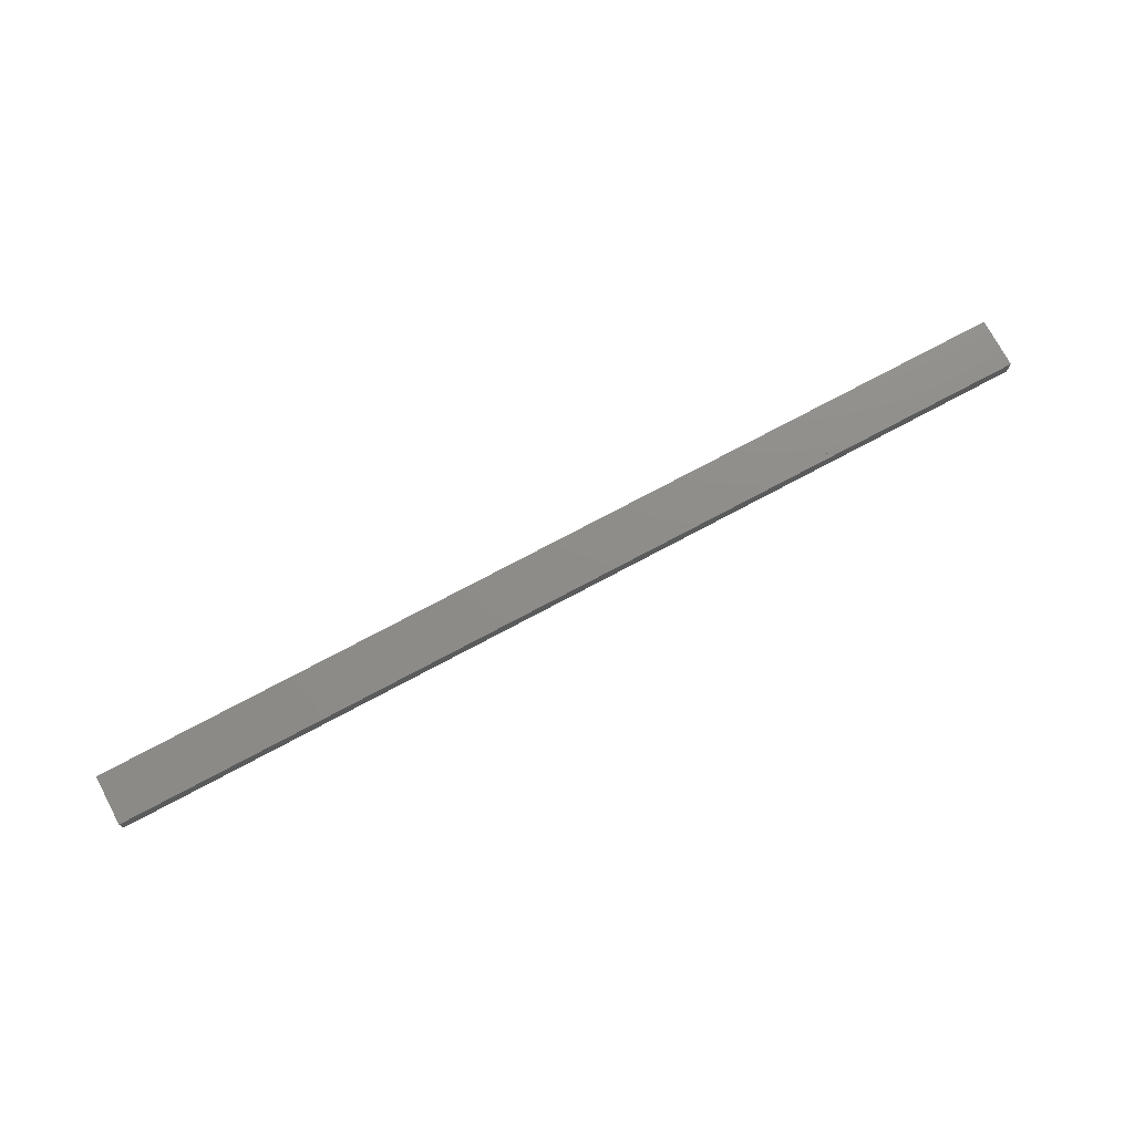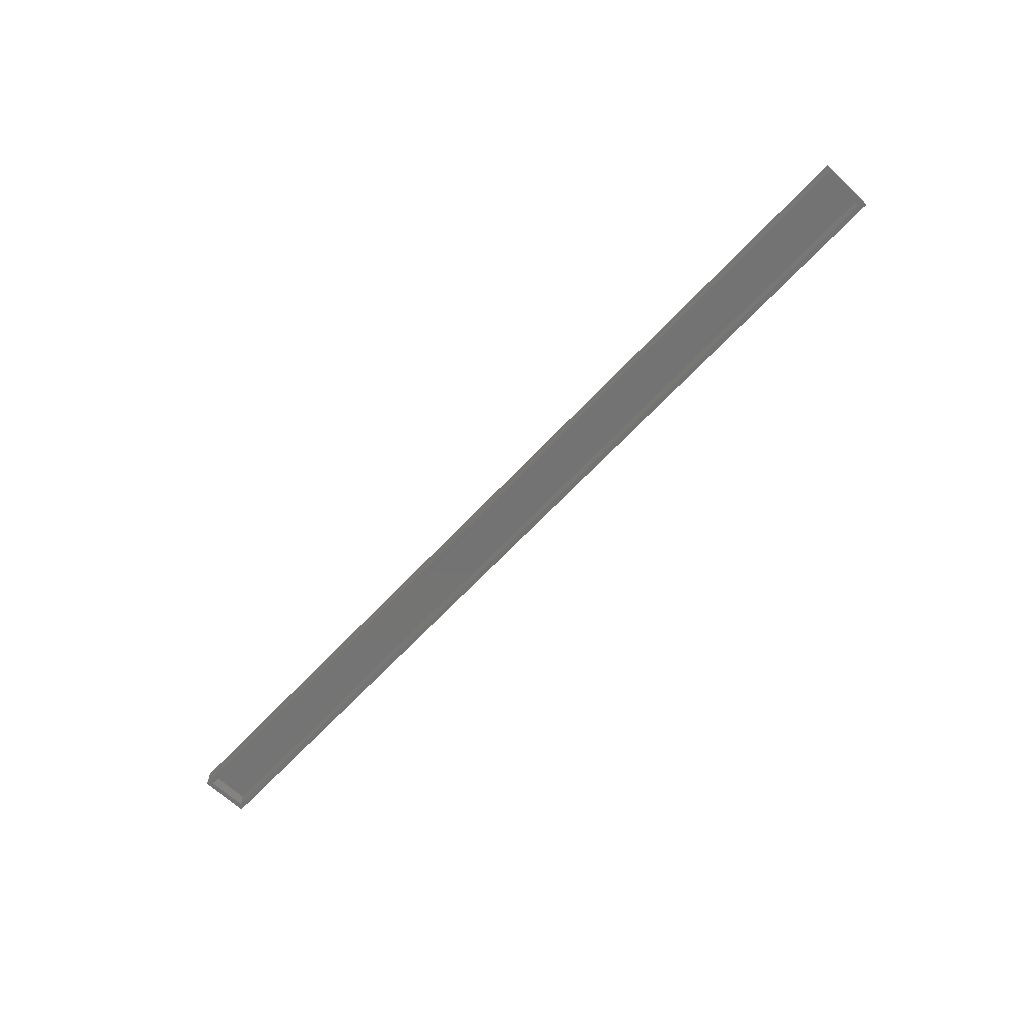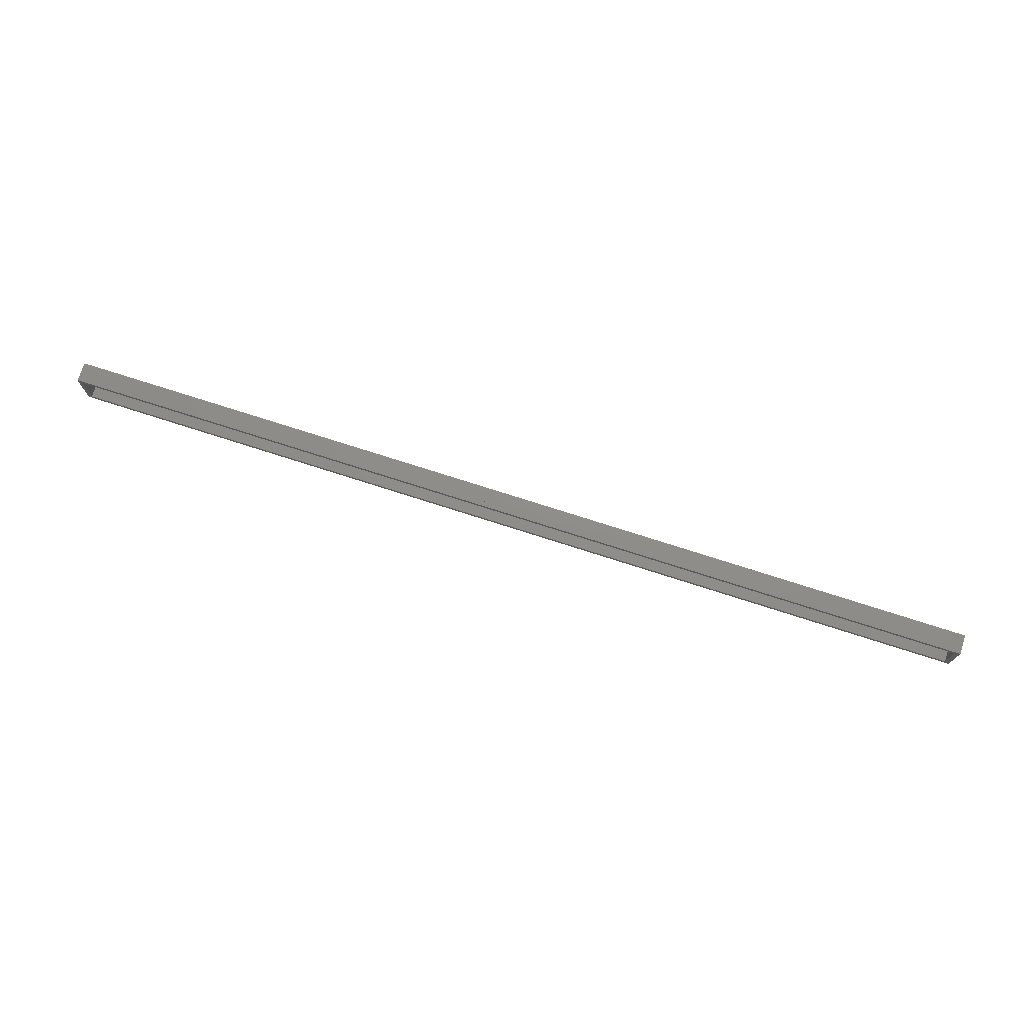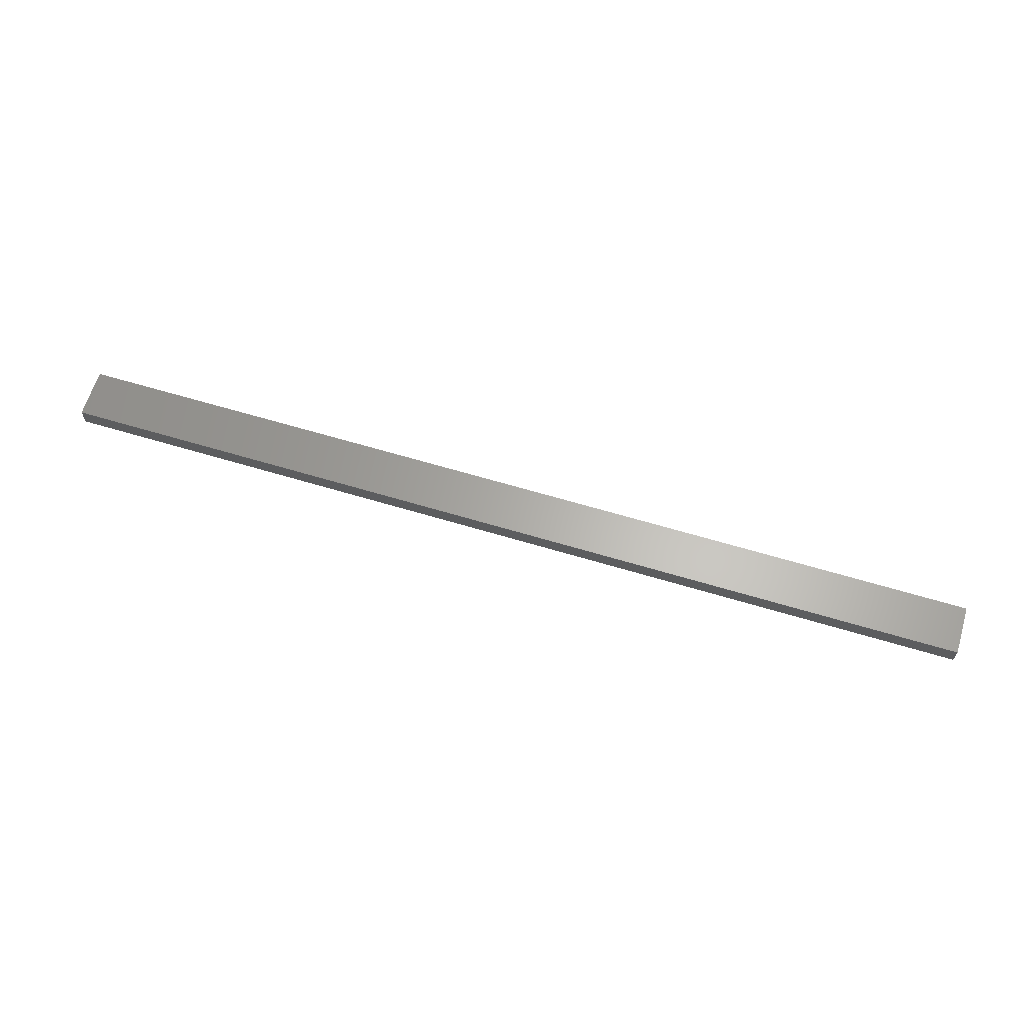
<metadata>
{"format":"stl","ext":"stl","renderer":"f3d","projection":"perspective","resolution":1024,"background":"white","views":[{"elev":74.5,"azim":151.9,"up":"+Z"},{"elev":-65.6,"azim":-133.0,"up":"+Z"},{"elev":73.7,"azim":-162.1,"up":"+Y"},{"elev":63.9,"azim":-163.1,"up":"+Z"}]}
</metadata>
<code>
# stl→obj: 24 verts, 44 faces
v 0.75 0.03207 -0.007812
v 0.75 0.03207 0.01562
v 0.7422 0.03207 -0.007812
v -0.75 0.03207 -0.007812
v -0.7422 0.03207 -0.007812
v -0.75 0.03207 0.01562
v 0.75 0.03988 0.01562
v 0.75 0.03988 -0.007812
v -0.75 0.03988 0.01562
v -0.75 0.03988 -0.007812
v -0.7422 0.03207 -0.01562
v -0.7422 -0.03125 -0.01562
v -0.75 0.03988 -0.01562
v -0.75 -0.03906 -0.01562
v 0.75 0.03988 -0.01562
v 0.7422 -0.03125 -0.01562
v 0.7422 0.03207 -0.01562
v 0.75 -0.03906 -0.01562
v -0.7422 -0.03125 0.007812
v 0.7422 -0.03125 0.007812
v 0.7422 0.03207 0.007812
v -0.7422 0.03207 0.007812
v -0.75 -0.03906 0.01562
v 0.75 -0.03906 0.01562
f 1 2 3
f 4 5 6
f 6 5 3
f 6 3 2
f 2 1 7
f 7 1 8
f 7 8 9
f 9 8 10
f 9 10 6
f 6 10 4
f 9 6 7
f 7 6 2
f 4 10 5
f 8 1 3
f 8 3 5
f 8 5 10
f 11 12 13
f 12 14 13
f 15 16 17
f 15 17 11
f 15 11 13
f 18 14 12
f 18 12 16
f 18 16 15
f 19 20 12
f 12 20 16
f 20 21 16
f 16 21 17
f 21 22 17
f 17 22 11
f 22 19 11
f 11 19 12
f 22 21 19
f 19 21 20
f 23 24 9
f 9 24 7
f 9 13 23
f 23 13 14
f 7 15 9
f 9 15 13
f 24 18 7
f 7 18 15
f 23 14 24
f 24 14 18

</code>
